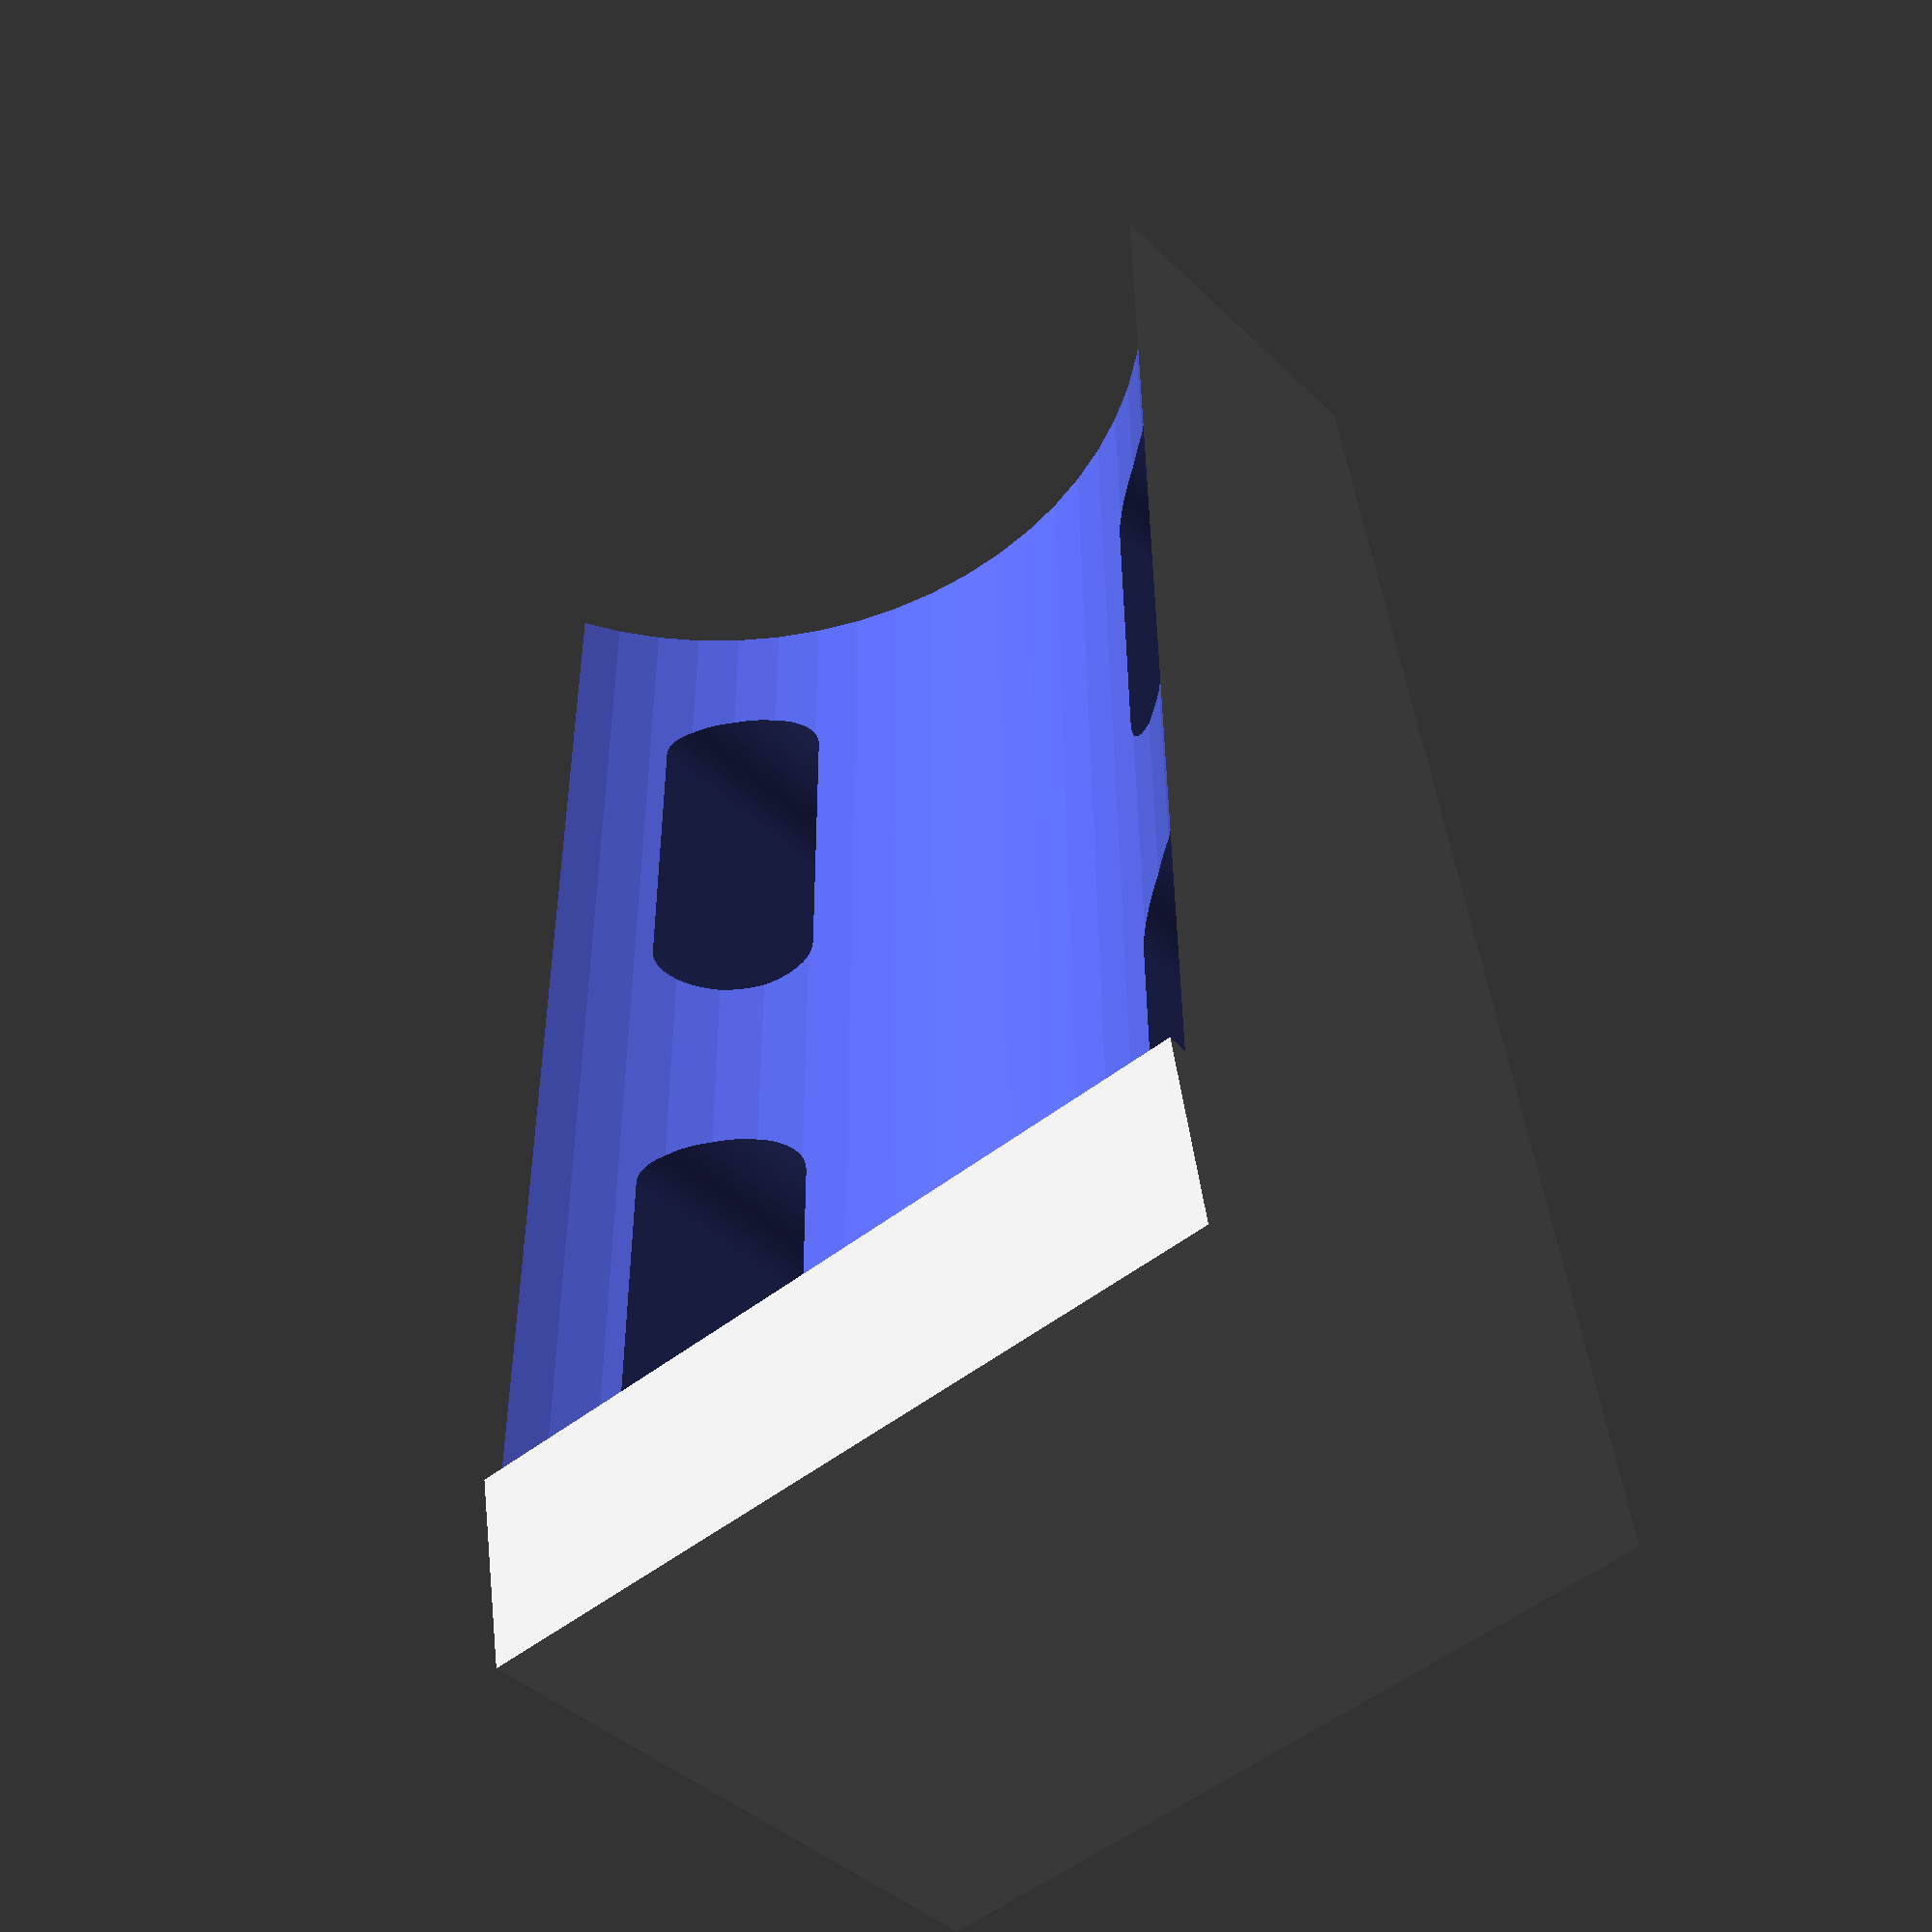
<openscad>
// template.scad


$fn=60;

// variables

// variable 1
d1 = 10;    // [1:1:100]
// variable 2
l1 = 65;    // [5:1:80]
// variable 3
l2 = 28;    // [1:1:69]

main();


module main()
{
    

    difference(){
        plus();
        minus();

    }
    
//    translate([100,100,100])langloch(5.5,80,5);
//    translate([100,100,105])langloch(14,80,80);
}


module plus()
{   
    translate([0,0,0])rotate([0,0,0])cube([200,100,80]);
//    translate([116-52,0,0])rotate([0,0,0])cube([52,62,12]);
//    translate([0,0,0])rotate([0,0,0])cube([116,62,5]);
//    translate([0,0,12])rotate([0,0,0])cylinder(l1,12/2,11.8/2);
    

}

module minus()
{
//    translate([0,0,12])rotate([0,0,0])cylinder(4,12/2,11.8/2);
//    translate([5,10,0])rotate([0,0,0])cube([42.4,42.4,20]);
//    translate([116-52+5,10,0])rotate([0,0,0])cube([42.4,42.4,20]);
//    
//    translate([116/2,10,0])rotate([0,0,0])cylinder(9,4/2,4/2);
//    translate([116/2,10,3])rotate([0,0,0])cylinder(2,4/2,8/2);
//    
//    translate([116/2,52,0])rotate([0,0,0])cylinder(9,4/2,4/2);
//    translate([116/2,52,3])rotate([0,0,0])cylinder(2,4/2,8/2);
//    
//    translate([42/2+5,12,0])rotate([90,0,0])cylinder(20,20/2,20/2);
   translate([30,50,100])rotate([0,100,0])cylinder(220,110/2,110/2);
    
    
    translate([30,15,0])langloch(5.5,60,5);
    translate([30,15,5])langloch(16,60,80);
    
    translate([120,15,0])langloch(5.5,60,5);
    translate([120,15,5])langloch(16,60,80);
    
    
    translate([30,85,0])langloch(5.5,60,5);
    translate([30,85,5])langloch(16,60,80);
    
    translate([120,85,0])langloch(5.5,60,5);
    translate([120,85,5])langloch(16,60,80);
    
}

module cube_r(x,y,z,r)
{
    hull()
    {
        translate([r,r,r])cube([x-2*r,y-2*r,z-2*r]);
        translate([r,r,r])rotate([0,0,0])cylinder(z-2*r,r,r);
        translate([r,y-r,r])rotate([0,0,0])cylinder(z-2*r,r,r);
        translate([x-r,r,r])rotate([0,0,0])cylinder(z-2*r,r,r);
        translate([x-r,y-r,r])rotate([0,0,0])cylinder(z-2*r,r,r);
        
        translate([r,r,r])rotate([0,90,0])cylinder(x-2*r,r,r);
        translate([r,y-r,r])rotate([0,90,0])cylinder(x-2*r,r,r);
        translate([r,y-r,z-r])rotate([0,90,0])cylinder(x-2*r,r,r);
        translate([r,r,z-r])rotate([0,90,0])cylinder(x-2*r,r,r);
        
        translate([x-r,y-r,r])rotate([90,0,0])cylinder(y-2*r,r,r);
        translate([r,y-r,r])rotate([90,0,0])cylinder(y-2*r,r,r);
        translate([r,y-r,z-r])rotate([90,0,0])cylinder(y-2*r,r,r);
        translate([x-r,y-r,z-r])rotate([90,0,0])cylinder(y-2*r,r,r);
        
        translate([r,r,r])sphere(r = r);
        translate([x-r,r,r])sphere(r = r);
        translate([r,y-r,r])sphere(r = r);
        translate([x-r,y-r,r])sphere(r = r);
        
        translate([r,r,z-r])sphere(r = r);
        translate([x-r,r,z-r])sphere(r = r);
        translate([r,y-r,z-r])sphere(r = r);
        translate([x-r,y-r,z-r])sphere(r = r);
    }
}

module cylinder_r(h,r1,r2,r3,r4)
{
    hull()
    {
        translate([0,0,r3])cylinder(h-r3-r4,r1-r3,r2-r4);
        
        translate([0,0,r3])rotate_extrude(convexity = 10, $fn = 100)
            translate([r1, 0, 0])circle(r = r3, $fn = 100);
        
        translate([0,0,h-r4])rotate_extrude(convexity = 10, $fn = 100)
            translate([r2, 0, 0])circle(r = r4, $fn = 100);
    }
    
}

module rectTriangle(a,b,h)
{
linear_extrude(height = h, center = false, convexity = 10, twist = 0)
    polygon(points=[[0,0],[a,0],[0,b]]);   
}

module langloch(diameter,length,height)
{
    translate([diameter/2,-diameter/2,0])cube([length-diameter,diameter,height]);
    translate([length-diameter/2,0,0])cylinder(height,diameter/2,diameter/2);
    translate([diameter/2,0,0])cylinder(height,diameter/2,diameter/2);
}


</openscad>
<views>
elev=218.6 azim=81.2 roll=140.7 proj=p view=wireframe
</views>
